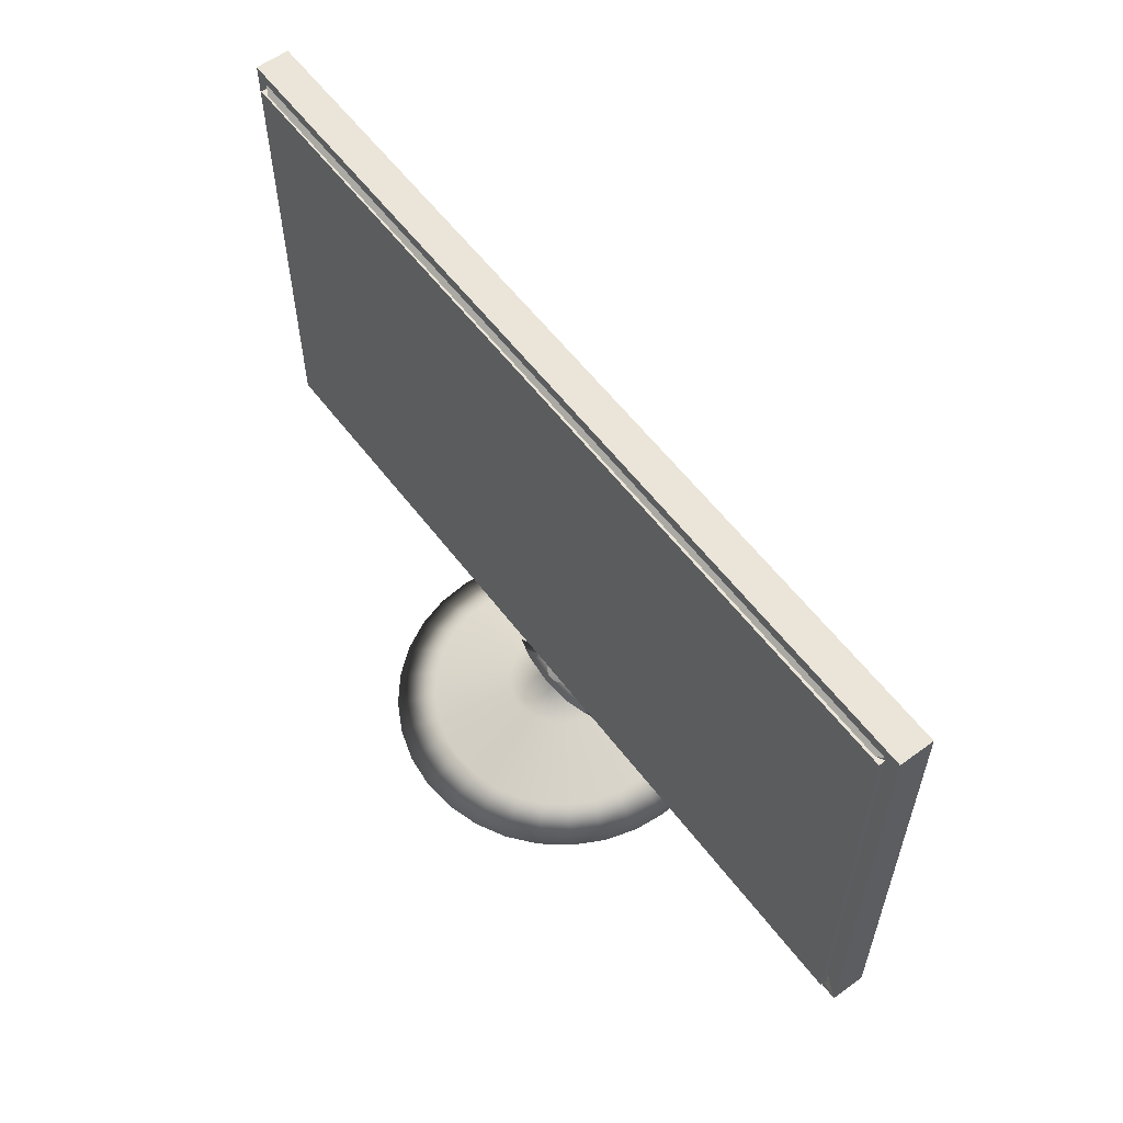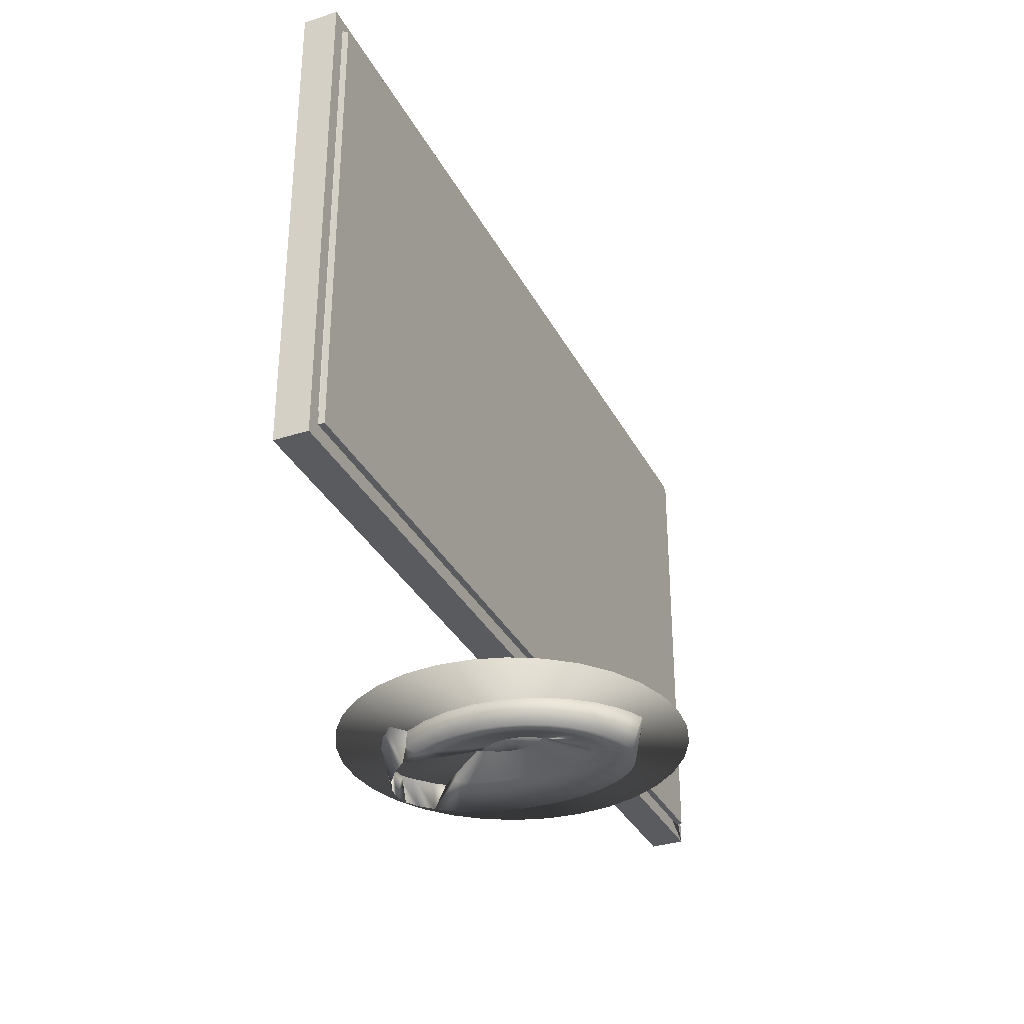
<metadata>
{"format":"obj","ext":"obj","renderer":"f3d","projection":"perspective","resolution":1024,"background":"white","views":[{"elev":58.7,"azim":-127.0,"up":"+Y"},{"elev":-33.4,"azim":114.1,"up":"+Y"}]}
</metadata>
<code>
o Plane
v 1.25 -0.6929 -0.08165
v -1.25 -0.6929 -0.08165
v 1.25 0.6929 -0.08165
v -1.25 0.6929 -0.08165
v 1.21 0.6618 -0.08165
v 1.213 -0.6107 -0.08165
v -1.21 -0.6015 -0.08165
v -1.208 0.6595 -0.08165
v 1.21 0.6618 -0.08165
v 1.213 -0.6107 -0.08165
v -1.21 -0.6015 -0.08165
v -1.208 0.6595 -0.08165
v 1.183 0.6472 -0.09697
v 1.185 -0.5961 -0.09697
v -1.183 -0.5871 -0.09696
v -1.18 0.645 -0.09696
v 1.183 0.6472 -0.09697
v 1.185 -0.5961 -0.09697
v -1.183 -0.5871 -0.09696
v -1.18 0.645 -0.09696
v 1.21 -0.6494 -0.09951
v -1.21 -0.6494 -0.09951
v 1.21 0.6494 -0.09951
v -1.21 0.6494 -0.09951
v -0 -0.763 -0.08063
v -0 -0.6826 -0.08063
v 0.007842 -0.763 -0.07985
v 0.007842 -0.6826 -0.07985
v 0.01538 -0.763 -0.07756
v 0.01538 -0.6826 -0.07756
v 0.02233 -0.763 -0.07385
v 0.02233 -0.6826 -0.07385
v 0.02842 -0.763 -0.06885
v 0.02842 -0.6826 -0.06885
v 0.03342 -0.763 -0.06276
v 0.03342 -0.6826 -0.06276
v 0.03714 -0.763 -0.05581
v 0.03714 -0.6826 -0.05581
v 0.03942 -0.763 -0.04827
v 0.03942 -0.6826 -0.04827
v 0.0402 -0.763 -0.04043
v 0.0402 -0.6826 -0.04043
v 0.03942 -0.763 -0.03259
v 0.03942 -0.6826 -0.03259
v 0.03714 -0.763 -0.02505
v 0.03714 -0.6826 -0.02505
v 0.03342 -0.763 -0.0181
v 0.03342 -0.6826 -0.0181
v 0.02842 -0.763 -0.01201
v 0.02842 -0.6826 -0.01201
v 0.02233 -0.763 -0.007006
v 0.02233 -0.6826 -0.007006
v 0.01538 -0.763 -0.003292
v 0.01538 -0.6826 -0.003292
v 0.007842 -0.763 -0.001004
v 0.007842 -0.6826 -0.001004
v -0 -0.763 -0.000232
v -0 -0.6826 -0.000232
v -0.007842 -0.763 -0.001004
v -0.007842 -0.6826 -0.001004
v -0.01538 -0.763 -0.003292
v -0.01538 -0.6826 -0.003292
v -0.02233 -0.763 -0.007006
v -0.02233 -0.6826 -0.007006
v -0.02842 -0.763 -0.01201
v -0.02842 -0.6826 -0.01201
v -0.03342 -0.763 -0.0181
v -0.03342 -0.6826 -0.0181
v -0.03714 -0.763 -0.02505
v -0.03714 -0.6826 -0.02505
v -0.03942 -0.763 -0.03259
v -0.03942 -0.6826 -0.03259
v -0.0402 -0.763 -0.04043
v -0.0402 -0.6826 -0.04043
v -0.03942 -0.763 -0.04827
v -0.03942 -0.6826 -0.04827
v -0.03714 -0.763 -0.05581
v -0.03714 -0.6826 -0.05581
v -0.03342 -0.763 -0.06276
v -0.03342 -0.6826 -0.06276
v -0.02842 -0.763 -0.06885
v -0.02842 -0.6826 -0.06885
v -0.02233 -0.763 -0.07385
v -0.02233 -0.6826 -0.07385
v -0.01538 -0.763 -0.07756
v -0.01538 -0.6826 -0.07756
v -0.007842 -0.763 -0.07985
v -0.007842 -0.6826 -0.07985
v -0 -0.9162 -0.5231
v 0.09417 -0.9162 -0.5139
v 0.1847 -0.9162 -0.4864
v 0.2682 -0.9162 -0.4418
v 0.3413 -0.9162 -0.3818
v 0.4014 -0.9162 -0.3086
v 0.446 -0.9162 -0.2252
v 0.4734 -0.9162 -0.1346
v 0.4827 -0.9162 -0.04043
v 0.4734 -0.9162 0.05375
v 0.446 -0.9162 0.1443
v 0.4014 -0.9162 0.2278
v 0.3413 -0.9162 0.3009
v 0.2682 -0.9162 0.3609
v 0.1847 -0.9162 0.4055
v 0.09417 -0.9162 0.433
v -0 -0.9162 0.4423
v -0.09417 -0.9162 0.433
v -0.1847 -0.9162 0.4055
v -0.2682 -0.9162 0.3609
v -0.3413 -0.9162 0.3009
v -0.4014 -0.9162 0.2278
v -0.446 -0.9162 0.1443
v -0.4734 -0.9162 0.05375
v -0.4827 -0.9162 -0.04043
v -0.4734 -0.9162 -0.1346
v -0.446 -0.9162 -0.2252
v -0.4014 -0.9162 -0.3086
v -0.3413 -0.9162 -0.3818
v -0.2682 -0.9162 -0.4418
v -0.1847 -0.9162 -0.4864
v -0.09417 -0.9162 -0.5139
v 0.1453 -0.8396 -0.2578
v 0.1001 -0.8396 -0.282
v 0.1849 -0.8396 0.1444
v 0.2174 -0.8396 0.1048
v -0.2174 -0.8396 0.1048
v -0.1849 -0.8396 0.1444
v -0.1001 -0.8396 -0.282
v -0.1453 -0.8396 -0.2578
v 0.2615 -0.8396 -0.04043
v 0.2564 -0.8396 -0.09144
v -0.2416 -0.8396 -0.1405
v -0.2564 -0.8396 -0.09144
v 0.1849 -0.8396 -0.2253
v -0.2416 -0.8396 0.05963
v -0.05101 -0.8396 -0.2969
v 0.2564 -0.8396 0.01058
v -0.2174 -0.8396 -0.1857
v 0.2174 -0.8396 -0.1857
v -0.2564 -0.8396 0.01058
v 0.05101 -0.8396 -0.2969
v -0 -0.8396 -0.3019
v 0.2416 -0.8396 0.05963
v -0.1453 -0.8396 0.177
v -0.1849 -0.8396 -0.2253
v 0.2416 -0.8396 -0.1405
v -0.2615 -0.8396 -0.04043
v 0.2067 -0.8779 -0.3498
v 0.2631 -0.8779 0.2227
v -0.3094 -0.8779 0.1663
v -0.1424 -0.8779 -0.3842
v 0.3721 -0.8779 -0.04043
v -0.07259 -0.8779 0.3245
v -0.3438 -0.8779 -0.1828
v 0.2631 -0.8779 -0.3035
v 0.2067 -0.8779 0.269
v -0.3438 -0.8779 0.102
v -0.07259 -0.8779 -0.4054
v 0.3649 -0.8779 0.03216
v -0.1424 -0.8779 0.3033
v -0.3094 -0.8779 -0.2471
v 0.3094 -0.8779 -0.2471
v 0.1424 -0.8779 0.3033
v -0.3649 -0.8779 0.03216
v 0.07259 -0.8779 -0.4054
v 0.3438 -0.8779 0.102
v -0.2067 -0.8779 0.269
v -0.2631 -0.8779 -0.3035
v 0.3438 -0.8779 -0.1828
v 0.07259 -0.8779 0.3245
v -0.3721 -0.8779 -0.04043
v 0.1424 -0.8779 -0.3842
v 0.3094 -0.8779 0.1663
v -0.2631 -0.8779 0.2227
v -0.2067 -0.8779 -0.3498
v 0.3649 -0.8779 -0.113
v -0 -0.8779 0.3317
v -0.3649 -0.8779 -0.113
v -0 -0.8779 -0.4125
v 0.05772 -0.8013 -0.1798
v 0.1254 -0.8013 0.04337
v -0.1066 -0.8013 0.06622
v -0.08379 -0.8013 -0.1658
v 0.1479 -0.8013 -0.06985
v -0.1479 -0.8013 -0.06985
v -0 -0.8013 -0.1913
v 0.08379 -0.8013 -0.1658
v 0.1066 -0.8013 0.06622
v -0.1254 -0.8013 0.04337
v -0.05772 -0.8013 -0.1798
v 0.1508 -0.8013 -0.04043
v -0.1393 -0.8013 -0.09815
v 0.1066 -0.8013 -0.1471
v -0.1393 -0.8013 0.01729
v -0.02942 -0.8013 -0.1884
v 0.1479 -0.8013 -0.011
v -0.1254 -0.8013 -0.1242
v 0.1254 -0.8013 -0.1242
v -0.1479 -0.8013 -0.011
v 0.02942 -0.8013 -0.1884
v 0.1393 -0.8013 0.01729
v -0.08379 -0.8013 0.08498
v -0.1066 -0.8013 -0.1471
v 0.1393 -0.8013 -0.09815
v -0.1508 -0.8013 -0.04043
v 1.25 -0.6929 0.01427
v -1.25 -0.6929 0.01427
v 1.25 0.6929 0.01427
v -1.25 0.6929 0.01427
v 1.21 0.6618 0.01427
v 1.213 -0.6107 0.01427
v -1.21 -0.6015 0.01427
v -1.208 0.6595 0.01427
v 1.165 0.6371 0.0108
v 1.168 -0.5861 0.01084
v -1.165 -0.5769 0.01076
v -1.163 0.6347 0.01078
v 1.117 0.6095 -0.008963
v 1.12 -0.5584 -0.008925
v -1.117 -0.5495 -0.008997
v -1.115 0.6073 -0.00898
v 1.183 0.6472 -0.001038
v 1.185 -0.5961 -0.001038
v -1.183 -0.5871 -0.001037
v -1.18 0.645 -0.001037
v 1.21 -0.6494 -0.003581
v -1.21 -0.6494 -0.003581
v 1.21 0.6494 -0.003581
v -1.21 0.6494 -0.003581
v 0 -0.8503 -0.00887
v 0 -0.7691 -0.008345
v -0.07187 -0.8478 -0.01395
v -0.068 -0.7701 -0.01505
v -0.1201 -0.8427 -0.02437
v -0.108 -0.7717 -0.02757
v -0.1453 -0.8379 -0.03339
v -0.1247 -0.7729 -0.03725
v -0.1574 -0.834 -0.03904
v -0.1302 -0.7737 -0.0426
v -0.1631 -0.831 -0.0418
v -0.1312 -0.7741 -0.04461
v -0.1656 -0.829 -0.04247
v -0.1307 -0.7743 -0.04436
v -0.1666 -0.8279 -0.04179
v -0.1301 -0.7745 -0.04272
v -0.1668 -0.8275 -0.04043
v -0.1298 -0.7745 -0.04043
v -0.1666 -0.8279 -0.03907
v -0.1301 -0.7745 -0.03813
v -0.1656 -0.829 -0.03839
v -0.1307 -0.7743 -0.0365
v -0.1631 -0.831 -0.03906
v -0.1312 -0.7741 -0.03625
v -0.1693 -0.8221 -0.04309
v -0.1302 -0.7737 -0.03825
v -0.1798 -0.763 -0.05733
v -0.1247 -0.7729 -0.04361
v -0.1523 -0.763 -0.07123
v -0.108 -0.7717 -0.05329
v -0.09364 -0.763 -0.08773
v -0.06799 -0.7701 -0.06581
v -0 -0.763 -0.09616
v -0 -0.7691 -0.07251
v 0.09364 -0.763 -0.08773
v 0.068 -0.7701 -0.06581
v 0.1523 -0.763 -0.07123
v 0.108 -0.7717 -0.05329
v 0.1586 -0.8247 -0.04983
v 0.1247 -0.7729 -0.04361
v 0.1574 -0.834 -0.04181
v 0.1302 -0.7737 -0.03825
v 0.1631 -0.831 -0.03906
v 0.1312 -0.7741 -0.03625
v 0.1656 -0.829 -0.03839
v 0.1307 -0.7743 -0.0365
v 0.1666 -0.8279 -0.03907
v 0.1301 -0.7745 -0.03813
v 0.1668 -0.8275 -0.04043
v 0.1298 -0.7745 -0.04043
v 0.1666 -0.8279 -0.04179
v 0.1301 -0.7745 -0.04272
v 0.1656 -0.829 -0.04247
v 0.1307 -0.7743 -0.04436
v 0.1631 -0.831 -0.0418
v 0.1312 -0.7741 -0.04461
v 0.1574 -0.834 -0.03904
v 0.1302 -0.7737 -0.0426
v 0.1453 -0.8379 -0.03339
v 0.1247 -0.7729 -0.03725
v 0.1201 -0.8427 -0.02437
v 0.108 -0.7717 -0.02757
v 0.07187 -0.8478 -0.01395
v 0.068 -0.7701 -0.01505
v 0 -0.902 -0.4278
v 0.001565 -0.9008 -0.4263
v 0.02681 -0.8975 -0.4161
v 0.0742 -0.8933 -0.389
v 0.1291 -0.8892 -0.3435
v 0.18 -0.8857 -0.282
v 0.22 -0.883 -0.2083
v 0.2454 -0.8814 -0.1264
v 0.254 -0.8808 -0.04043
v 0.2454 -0.8814 0.04552
v 0.22 -0.883 0.1274
v 0.18 -0.8857 0.2011
v 0.1291 -0.8892 0.2626
v 0.0742 -0.8933 0.3082
v 0.02681 -0.8975 0.3352
v 0.001565 -0.9008 0.3454
v -0 -0.902 0.3469
v -0.001565 -0.9008 0.3454
v -0.02681 -0.8975 0.3352
v -0.0742 -0.8933 0.3082
v -0.1291 -0.8892 0.2626
v -0.18 -0.8857 0.2011
v -0.22 -0.883 0.1274
v -0.2454 -0.8814 0.04551
v -0.254 -0.8808 -0.04043
v -0.2454 -0.8814 -0.1264
v -0.22 -0.883 -0.2083
v -0.18 -0.8857 -0.282
v -0.1291 -0.8892 -0.3435
v -0.0742 -0.8933 -0.389
v -0.02681 -0.8975 -0.4161
v -0.001565 -0.9008 -0.4263
v 0.06902 -0.9616 -0.2392
v 0.04634 -0.9645 -0.2608
v 0.08228 -0.9568 0.1307
v 0.1088 -0.9555 0.09296
v -0.1088 -0.9555 0.09296
v -0.09029 -0.9585 0.129
v -0.04634 -0.9645 -0.2608
v -0.06902 -0.9616 -0.2392
v 0.1356 -0.9513 -0.04043
v 0.1325 -0.9518 -0.0874
v -0.1233 -0.9532 -0.1325
v -0.1325 -0.9518 -0.0874
v 0.09029 -0.9585 -0.2098
v -0.1233 -0.9532 0.05162
v -0.02319 -0.9665 -0.274
v 0.1325 -0.9518 0.006548
v -0.1088 -0.9555 -0.1738
v 0.1088 -0.9555 -0.1738
v -0.1325 -0.9518 0.006548
v 0.02319 -0.9665 -0.274
v 0 -0.9672 -0.2784
v 0.1233 -0.9532 0.05162
v -0.05883 -0.9599 0.1598
v -0.09029 -0.9585 -0.2098
v 0.1233 -0.9532 -0.1325
v -0.1356 -0.9513 -0.04043
v 0.1305 -0.9999 -0.3311
v 0.164 -0.9959 0.2082
v -0.2008 -0.9939 0.1544
v -0.08868 -1.003 -0.363
v 0.2463 -0.9896 -0.04043
v -0.04208 -1.005 0.3017
v -0.2255 -0.9915 -0.1748
v 0.1685 -0.9968 -0.2881
v 0.1261 -0.9992 0.2509
v -0.2255 -0.9915 0.09395
v -0.04478 -1.005 -0.3825
v 0.241 -0.9901 0.02813
v -0.08442 -1.002 0.2825
v -0.2008 -0.9939 -0.2353
v 0.2008 -0.9939 -0.2353
v 0.08442 -1.002 0.2825
v -0.241 -0.9901 0.02813
v 0.04478 -1.005 -0.3825
v 0.2255 -0.9915 0.09395
v -0.125 -0.9991 0.2511
v -0.1685 -0.9968 -0.2881
v 0.2255 -0.9915 -0.1748
v 0.04208 -1.005 0.3017
v -0.2463 -0.9896 -0.04043
v 0.08868 -1.003 -0.363
v 0.2008 -0.9939 0.1544
v -0.1685 -0.9968 0.2072
v -0.1305 -0.9999 -0.3311
v 0.241 -0.9901 -0.109
v -0 -1.006 0.3082
v -0.241 -0.9901 -0.109
v 0 -1.006 -0.389
v 0.004005 -0.9262 -0.1585
v 0.01686 -0.9172 0.0315
v -0.01206 -0.9202 0.05075
v -0.007557 -0.9233 -0.1472
v 0.02399 -0.9134 -0.06582
v -0.02399 -0.9134 -0.06582
v 0 -0.9289 -0.1678
v 0.007557 -0.9233 -0.1472
v 0.004056 -0.9185 0.05248
v -0.01686 -0.9172 0.0315
v -0.004005 -0.9262 -0.1585
v 0.02502 -0.9129 -0.04043
v -0.0211 -0.9149 -0.09014
v 0.01206 -0.9202 -0.1316
v -0.0211 -0.9149 0.009281
v -0.001611 -0.9282 -0.1655
v 0.02399 -0.9134 -0.01503
v -0.01686 -0.9172 -0.1124
v 0.01686 -0.9172 -0.1124
v -0.02399 -0.9134 -0.01503
v 0.001611 -0.9282 -0.1655
v 0.0211 -0.9149 0.009281
v 0.002632 -0.9216 0.06779
v -0.01206 -0.9202 -0.1316
v 0.0211 -0.9149 -0.09014
v -0.02502 -0.9129 -0.04043
f 1 2 7 6
f 12 9 13 16
f 7 8 12 11
f 5 8 7 2 4 3 1 6
f 5 6 10 9
f 8 5 9 12
f 6 7 11 10
f 15 16 20 19
f 10 11 15 14
f 11 12 16 15
f 9 10 14 13
f 18 19 20 17
f 13 14 18 17
f 16 13 17 20
f 14 15 19 18
f 205 210 211 206
f 216 220 217 213
f 211 215 216 212
f 209 210 205 207 208 206 211 212
f 209 213 214 210
f 212 216 213 209
f 210 214 215 211
f 219 223 224 220
f 214 218 219 215
f 215 219 220 216
f 213 217 218 214
f 222 221 224 223
f 217 221 222 218
f 220 224 221 217
f 218 222 223 219
f 1 3 207 205
f 2 1 205 206
f 4 2 206 208
f 3 4 208 207
f 21 22 24 23
f 225 227 228 226
f 21 23 227 225
f 22 21 225 226
f 24 22 226 228
f 23 24 228 227
f 25 26 28 27
f 27 28 30 29
f 29 30 32 31
f 31 32 34 33
f 33 34 36 35
f 35 36 38 37
f 37 38 40 39
f 39 40 42 41
f 41 42 44 43
f 43 44 46 45
f 45 46 48 47
f 47 48 50 49
f 49 50 52 51
f 51 52 54 53
f 53 54 56 55
f 55 56 58 57
f 57 58 60 59
f 59 60 62 61
f 61 62 64 63
f 63 64 66 65
f 65 66 68 67
f 67 68 70 69
f 69 70 72 71
f 71 72 74 73
f 73 74 76 75
f 75 76 78 77
f 77 78 80 79
f 79 80 82 81
f 81 82 84 83
f 83 84 86 85
f 28 26 88 86 84 82 80 78 76 74 72 70 68 66 64 62 60 58 56 54 52 50 48 46 44 42 40 38 36 34 32 30
f 85 86 88 87
f 87 88 26 25
f 171 147 92 91
f 89 90 91 92 93 94 95 96 97 98 99 100 101 102 103 104 105 106 107 108 109 110 111 112 113 114 115 116 117 118 119 120
f 172 148 101 100
f 173 149 110 109
f 174 150 119 118
f 175 151 97 96
f 176 152 106 105
f 177 153 115 114
f 147 154 93 92
f 148 155 102 101
f 149 156 111 110
f 150 157 120 119
f 151 158 98 97
f 152 159 107 106
f 153 160 116 115
f 154 161 94 93
f 155 162 103 102
f 156 163 112 111
f 178 164 90 89
f 157 178 89 120
f 158 165 99 98
f 159 166 108 107
f 160 167 117 116
f 161 168 95 94
f 162 169 104 103
f 163 170 113 112
f 164 171 91 90
f 165 172 100 99
f 166 173 109 108
f 167 174 118 117
f 168 175 96 95
f 169 176 105 104
f 170 177 114 113
f 204 184 132 146
f 203 183 130 145
f 202 182 128 144
f 201 181 126 143
f 200 180 124 142
f 199 179 122 140
f 198 204 146 139
f 197 203 145 138
f 196 202 144 137
f 195 200 142 136
f 194 185 141 135
f 185 199 140 141
f 193 198 139 134
f 192 197 138 133
f 191 196 137 131
f 190 195 136 129
f 189 194 135 127
f 188 193 134 125
f 186 192 133 121
f 184 191 131 132
f 183 190 129 130
f 182 189 127 128
f 181 188 125 126
f 180 187 123 124
f 179 186 121 122
f 146 132 177 170
f 145 130 175 168
f 144 128 174 167
f 143 126 173 166
f 142 124 172 165
f 140 122 171 164
f 139 146 170 163
f 138 145 168 161
f 137 144 167 160
f 136 142 165 158
f 135 141 178 157
f 141 140 164 178
f 134 139 163 156
f 133 138 161 154
f 131 137 160 153
f 129 136 158 151
f 127 135 157 150
f 125 134 156 149
f 121 133 154 147
f 132 131 153 177
f 130 129 151 175
f 128 127 150 174
f 126 125 149 173
f 124 123 148 172
f 122 121 147 171
f 29 31 186 179
f 47 49 187 180
f 65 67 188 181
f 83 85 189 182
f 39 41 190 183
f 75 77 191 184
f 31 33 192 186
f 67 69 193 188
f 85 87 194 189
f 41 43 195 190
f 77 79 196 191
f 33 35 197 192
f 69 71 198 193
f 25 27 199 185
f 87 25 185 194
f 43 45 200 195
f 79 81 202 196
f 35 37 203 197
f 71 73 204 198
f 27 29 179 199
f 45 47 180 200
f 63 65 181 201
f 81 83 182 202
f 37 39 183 203
f 73 75 184 204
f 229 231 232 230
f 231 233 234 232
f 233 235 236 234
f 235 237 238 236
f 237 239 240 238
f 239 241 242 240
f 241 243 244 242
f 243 245 246 244
f 245 247 248 246
f 247 249 250 248
f 249 251 252 250
f 251 253 254 252
f 253 255 256 254
f 255 257 258 256
f 257 259 260 258
f 259 261 262 260
f 261 263 264 262
f 263 265 266 264
f 265 267 268 266
f 267 269 270 268
f 269 271 272 270
f 271 273 274 272
f 273 275 276 274
f 275 277 278 276
f 277 279 280 278
f 279 281 282 280
f 281 283 284 282
f 283 285 286 284
f 285 287 288 286
f 287 289 290 288
f 232 234 236 238 240 242 244 246 248 250 252 254 256 258 260 262 264 266 268 270 272 274 276 278 280 282 284 286 288 290 292 230
f 289 291 292 290
f 291 229 230 292
f 375 295 296 351
f 293 324 323 322 321 320 319 318 317 316 315 314 313 312 311 310 309 308 307 306 305 304 303 302 301 300 299 298 297 296 295 294
f 376 304 305 352
f 377 313 314 353
f 378 322 323 354
f 379 300 301 355
f 380 309 310 356
f 381 318 319 357
f 351 296 297 358
f 352 305 306 359
f 353 314 315 360
f 354 323 324 361
f 355 301 302 362
f 356 310 311 363
f 357 319 320 364
f 358 297 298 365
f 359 306 307 366
f 360 315 316 367
f 382 293 294 368
f 361 324 293 382
f 362 302 303 369
f 363 311 312 370
f 364 320 321 371
f 365 298 299 372
f 366 307 308 373
f 367 316 317 374
f 368 294 295 375
f 369 303 304 376
f 370 312 313 377
f 371 321 322 378
f 372 299 300 379
f 373 308 309 380
f 374 317 318 381
f 408 350 336 388
f 407 349 334 387
f 406 348 332 386
f 405 347 330 385
f 404 346 328 384
f 403 344 326 383
f 402 343 350 408
f 401 342 349 407
f 400 341 348 406
f 399 340 346 404
f 398 339 345 389
f 389 345 344 403
f 397 338 343 402
f 396 337 342 401
f 395 335 341 400
f 394 333 340 399
f 393 331 339 398
f 392 329 338 397
f 390 325 337 396
f 388 336 335 395
f 387 334 333 394
f 386 332 331 393
f 385 330 329 392
f 384 328 327 391
f 383 326 325 390
f 350 374 381 336
f 349 372 379 334
f 348 371 378 332
f 347 370 377 330
f 346 369 376 328
f 344 368 375 326
f 343 367 374 350
f 342 365 372 349
f 341 364 371 348
f 340 362 369 346
f 339 361 382 345
f 345 382 368 344
f 338 360 367 343
f 337 358 365 342
f 335 357 364 341
f 333 355 362 340
f 331 354 361 339
f 329 353 360 338
f 325 351 358 337
f 336 381 357 335
f 334 379 355 333
f 332 378 354 331
f 330 377 353 329
f 328 376 352 327
f 326 375 351 325
f 233 383 390 235
f 251 384 391 253
f 269 385 392 271
f 287 386 393 289
f 243 387 394 245
f 279 388 395 281
f 235 390 396 237
f 271 392 397 273
f 289 393 398 291
f 245 394 399 247
f 281 395 400 283
f 237 396 401 239
f 273 397 402 275
f 229 389 403 231
f 291 398 389 229
f 247 399 404 249
f 283 400 406 285
f 239 401 407 241
f 275 402 408 277
f 231 403 383 233
f 249 404 384 251
f 267 405 385 269
f 285 406 386 287
f 241 407 387 243
f 277 408 388 279
f 49 51 255 253
f 51 53 257 255
f 53 55 259 257
f 55 57 261 259
f 57 59 263 261
f 59 61 265 263
f 61 63 267 265
f 123 187 391 327
f 201 143 347 405
f 148 123 327 352
f 143 166 370 347
f 176 169 373 380
f 169 162 366 373
f 166 159 363 370
f 162 155 359 366
f 159 152 356 363
f 155 148 352 359
f 152 176 380 356
f 187 49 253 391
f 63 201 405 267

</code>
